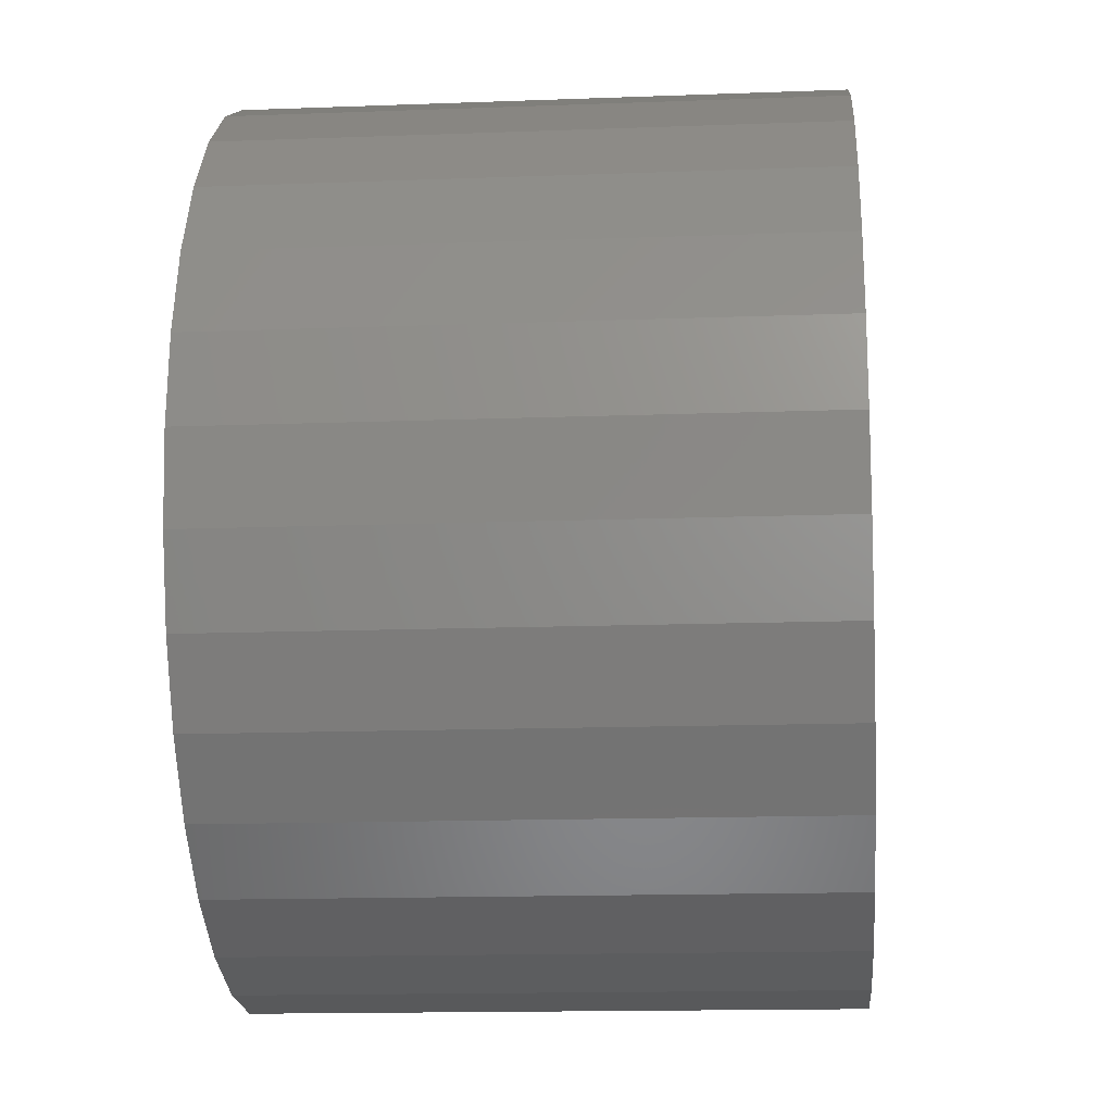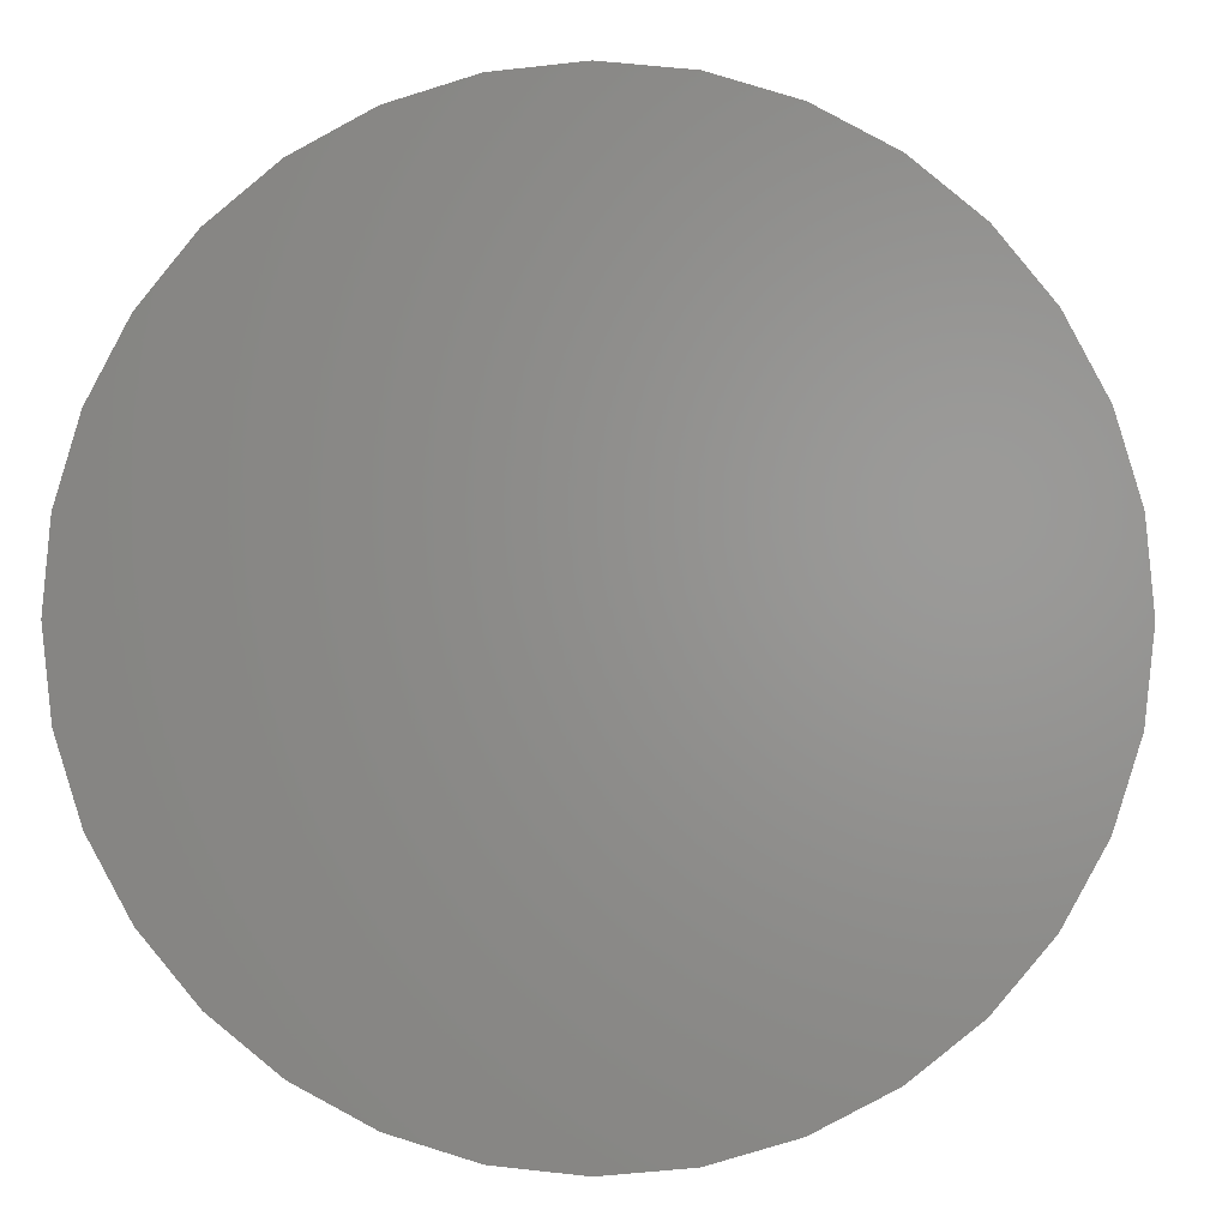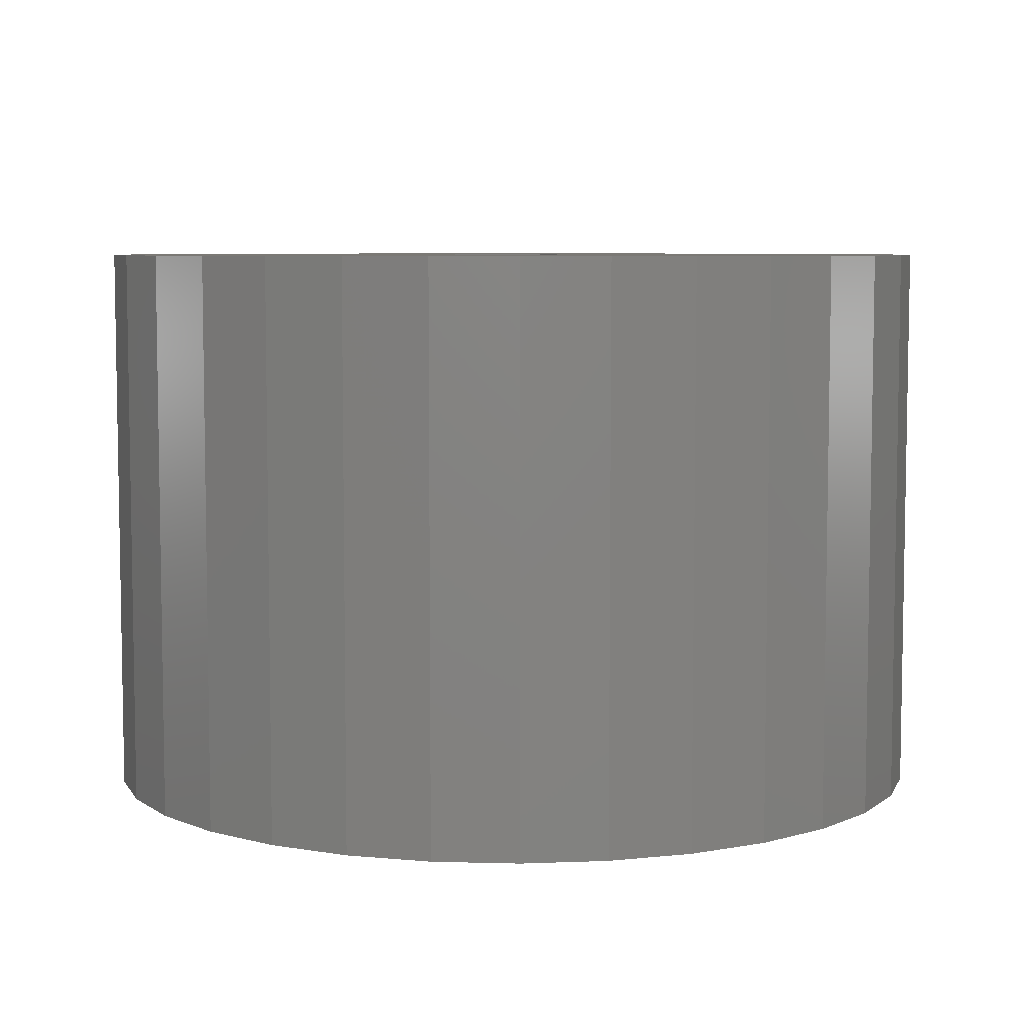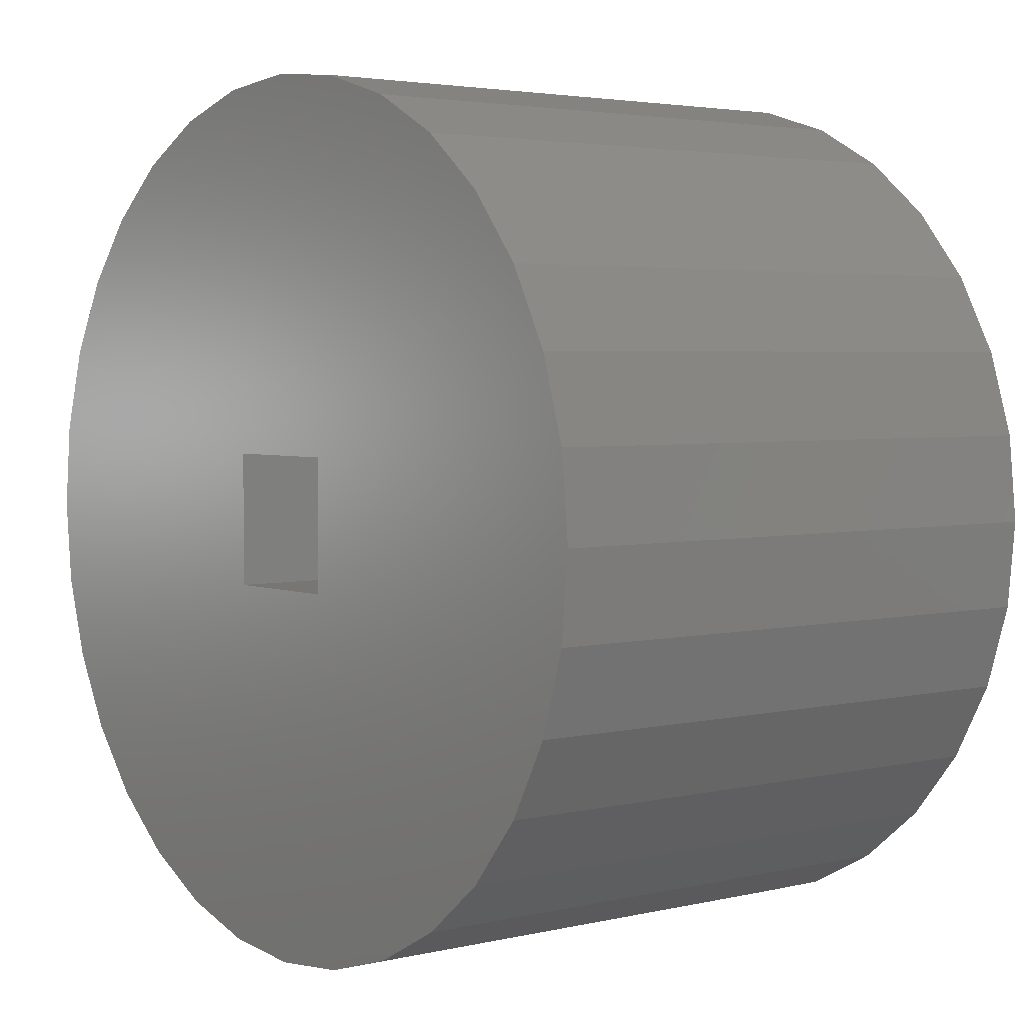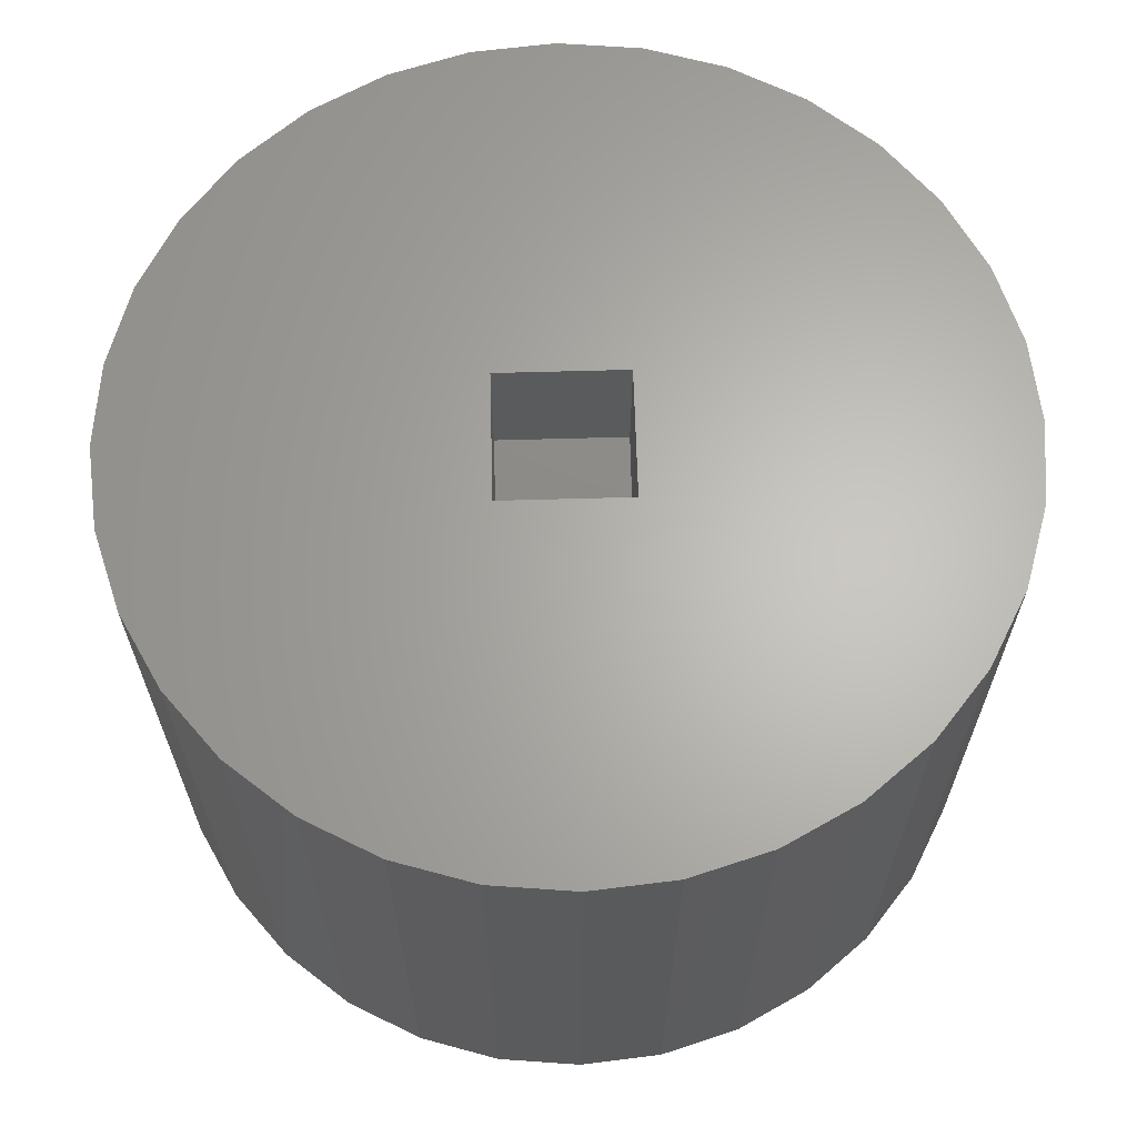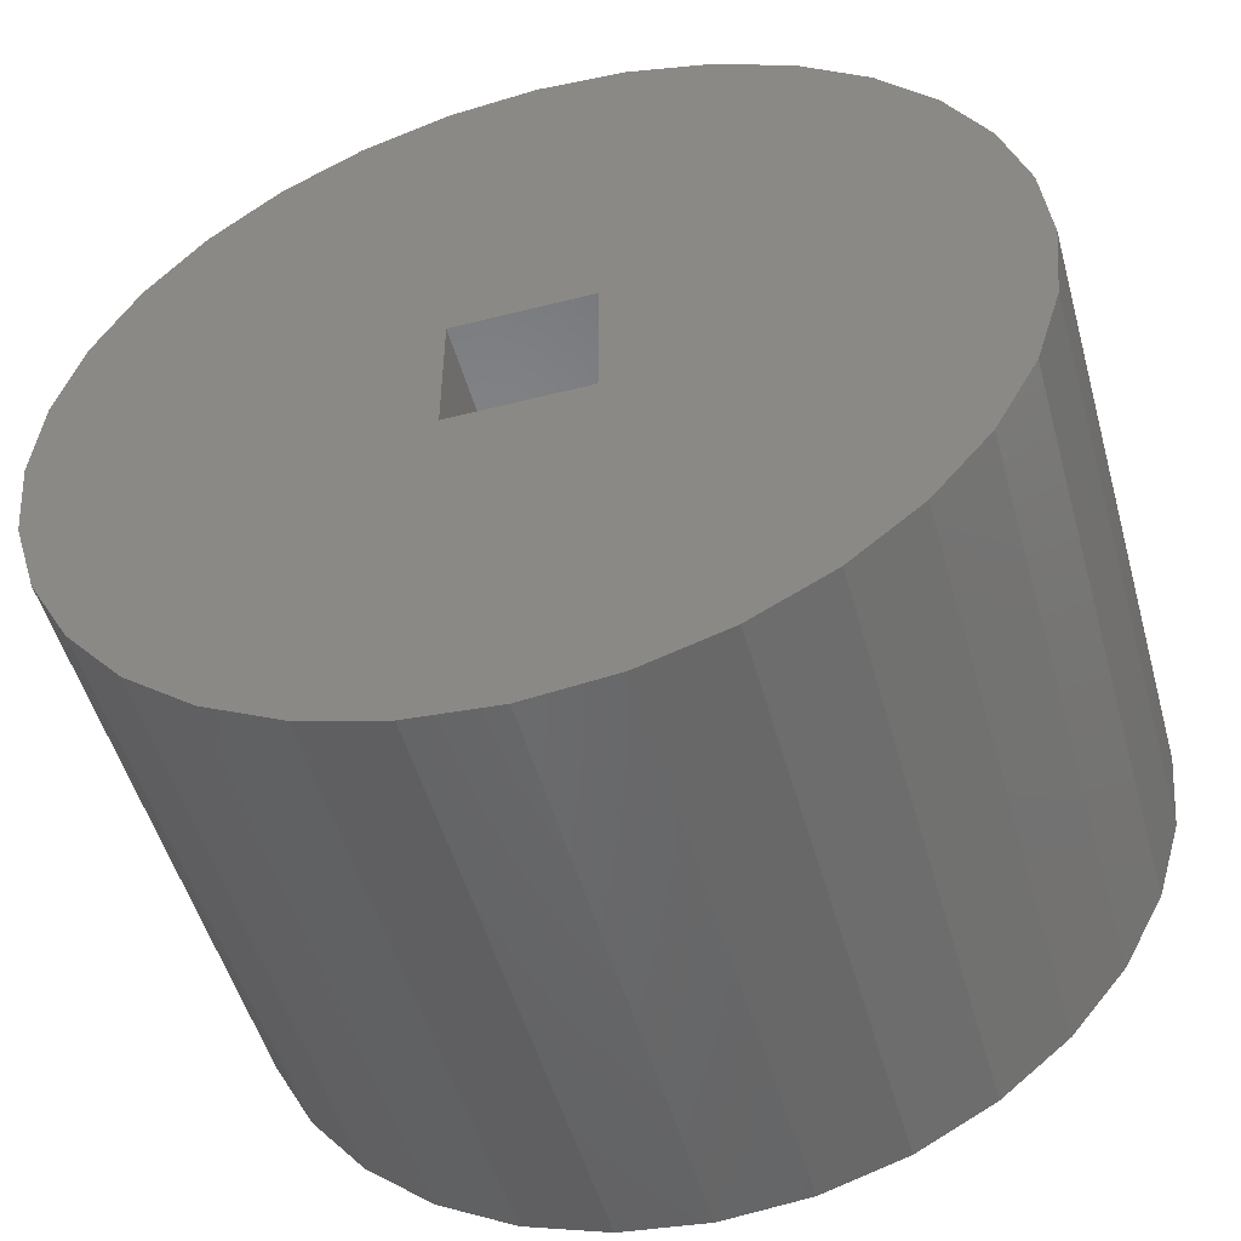
<metadata>
{"format":"stl","ext":"stl","renderer":"f3d","projection":"perspective","resolution":1024,"background":"white","views":[{"elev":-15.0,"azim":-85.4,"up":"+Y"},{"elev":1.0,"azim":-176.6,"up":"+Y"},{"elev":6.5,"azim":66.5,"up":"+Z"},{"elev":3.4,"azim":51.4,"up":"+Y"},{"elev":64.8,"azim":-1.6,"up":"+Z"},{"elev":-51.1,"azim":15.5,"up":"+Y"}]}
</metadata>
<code>
# stl→obj: 74 verts, 144 faces
v -0.2188 -0.1562 0.5625
v -0.04688 -0.1562 0.5625
v -0.2188 -0.0625 0.5625
v -0.04688 -0.0625 0.5625
v -0.2188 0.01562 0.75
v -0.2188 -0.1562 0.75
v -0.2188 0.01562 0.5781
v -0.04688 0.01562 0.75
v -0.04688 0.01562 0.5781
v -0.04688 -0.1562 0.75
v -0.6953 -0.07031 0.75
v -0.6844 -0.1812 0.75
v -0.652 -0.2878 0.75
v -0.5995 -0.3861 0.75
v -0.5288 -0.4722 0.75
v -0.4427 -0.5429 0.75
v -0.3444 -0.5955 0.75
v -0.2378 -0.6278 0.75
v -0.016 -0.6278 0.75
v 0.09063 -0.5955 0.75
v 0.1889 -0.5429 0.75
v 0.275 -0.4722 0.75
v 0.3457 -0.3861 0.75
v 0.3983 -0.2878 0.75
v 0.4306 -0.1812 0.75
v 0.4415 -0.07031 0.75
v 0.4306 0.04058 0.75
v -0.652 0.1472 0.75
v -0.2378 0.4872 0.75
v -0.3444 0.4548 0.75
v -0.4427 0.4023 0.75
v -0.5288 0.3316 0.75
v -0.5995 0.2455 0.75
v 0.3983 0.1472 0.75
v 0.3457 0.2455 0.75
v 0.275 0.3316 0.75
v 0.1889 0.4023 0.75
v 0.09063 0.4548 0.75
v -0.016 0.4872 0.75
v -0.1269 -0.6387 0.75
v -0.1269 0.4981 0.75
v -0.6844 0.04058 0.75
v -0.1269 0.4981 0
v -0.016 0.4872 0
v -0.2378 0.4872 0
v -0.1269 -0.6387 0
v -0.2378 -0.6278 0
v -0.016 -0.6278 0
v -0.3444 -0.5955 0
v 0.09063 -0.5955 0
v -0.4427 -0.5429 0
v 0.1889 -0.5429 0
v -0.5288 -0.4722 0
v 0.275 -0.4722 0
v -0.5995 -0.3861 0
v 0.3457 -0.3861 0
v -0.652 -0.2878 0
v 0.3983 -0.2878 0
v -0.6844 -0.1812 0
v 0.4306 -0.1812 0
v -0.6953 -0.07031 0
v 0.4415 -0.07031 0
v -0.6844 0.04058 0
v 0.4306 0.04058 0
v -0.652 0.1472 0
v 0.3983 0.1472 0
v -0.5995 0.2455 0
v 0.3457 0.2455 0
v -0.5288 0.3316 0
v 0.275 0.3316 0
v -0.4427 0.4023 0
v 0.1889 0.4023 0
v -0.3444 0.4548 0
v 0.09063 0.4548 0
f 1 2 3
f 3 2 4
f 5 6 7
f 7 6 1
f 7 1 3
f 8 5 9
f 9 5 7
f 10 8 2
f 2 8 9
f 2 9 4
f 4 9 3
f 3 9 7
f 6 11 12
f 12 13 14
f 12 14 15
f 12 15 16
f 12 16 17
f 12 17 18
f 10 19 20
f 10 20 21
f 10 21 22
f 10 22 23
f 10 23 24
f 10 24 25
f 10 25 26
f 10 26 27
f 10 27 8
f 28 29 30
f 28 30 31
f 28 31 32
f 28 32 33
f 8 27 34
f 8 34 35
f 8 35 36
f 8 36 37
f 8 37 38
f 8 38 39
f 19 10 40
f 40 10 6
f 40 6 18
f 18 6 12
f 8 39 5
f 5 39 41
f 5 41 28
f 28 41 29
f 11 6 42
f 42 6 5
f 42 5 28
f 6 10 1
f 1 10 2
f 43 44 45
f 46 47 48
f 48 47 49
f 48 49 50
f 50 49 51
f 50 51 52
f 52 51 53
f 52 53 54
f 54 53 55
f 54 55 56
f 56 55 57
f 56 57 58
f 58 57 59
f 58 59 60
f 60 59 61
f 60 61 62
f 62 61 63
f 62 63 64
f 64 63 65
f 64 65 66
f 66 65 67
f 66 67 68
f 68 67 69
f 68 69 70
f 70 69 71
f 70 71 72
f 72 71 73
f 72 73 74
f 74 73 45
f 74 45 44
f 62 26 60
f 60 26 25
f 60 25 58
f 58 25 24
f 58 24 56
f 56 24 23
f 56 23 54
f 54 23 22
f 54 22 52
f 52 22 21
f 52 21 50
f 50 21 20
f 50 20 48
f 48 20 19
f 48 19 46
f 46 19 40
f 46 40 47
f 47 40 18
f 47 18 49
f 49 18 17
f 49 17 51
f 51 17 16
f 51 16 53
f 53 16 15
f 53 15 55
f 55 15 14
f 55 14 57
f 57 14 13
f 57 13 59
f 59 13 12
f 59 12 61
f 61 12 11
f 61 11 63
f 63 11 42
f 63 42 65
f 65 42 28
f 65 28 67
f 67 28 33
f 67 33 69
f 69 33 32
f 69 32 71
f 71 32 31
f 71 31 73
f 73 31 30
f 73 30 45
f 45 30 29
f 45 29 43
f 43 29 41
f 43 41 44
f 44 41 39
f 44 39 74
f 74 39 38
f 74 38 72
f 72 38 37
f 72 37 70
f 70 37 36
f 70 36 68
f 68 36 35
f 68 35 66
f 66 35 34
f 66 34 64
f 64 34 27
f 64 27 62
f 62 27 26

</code>
